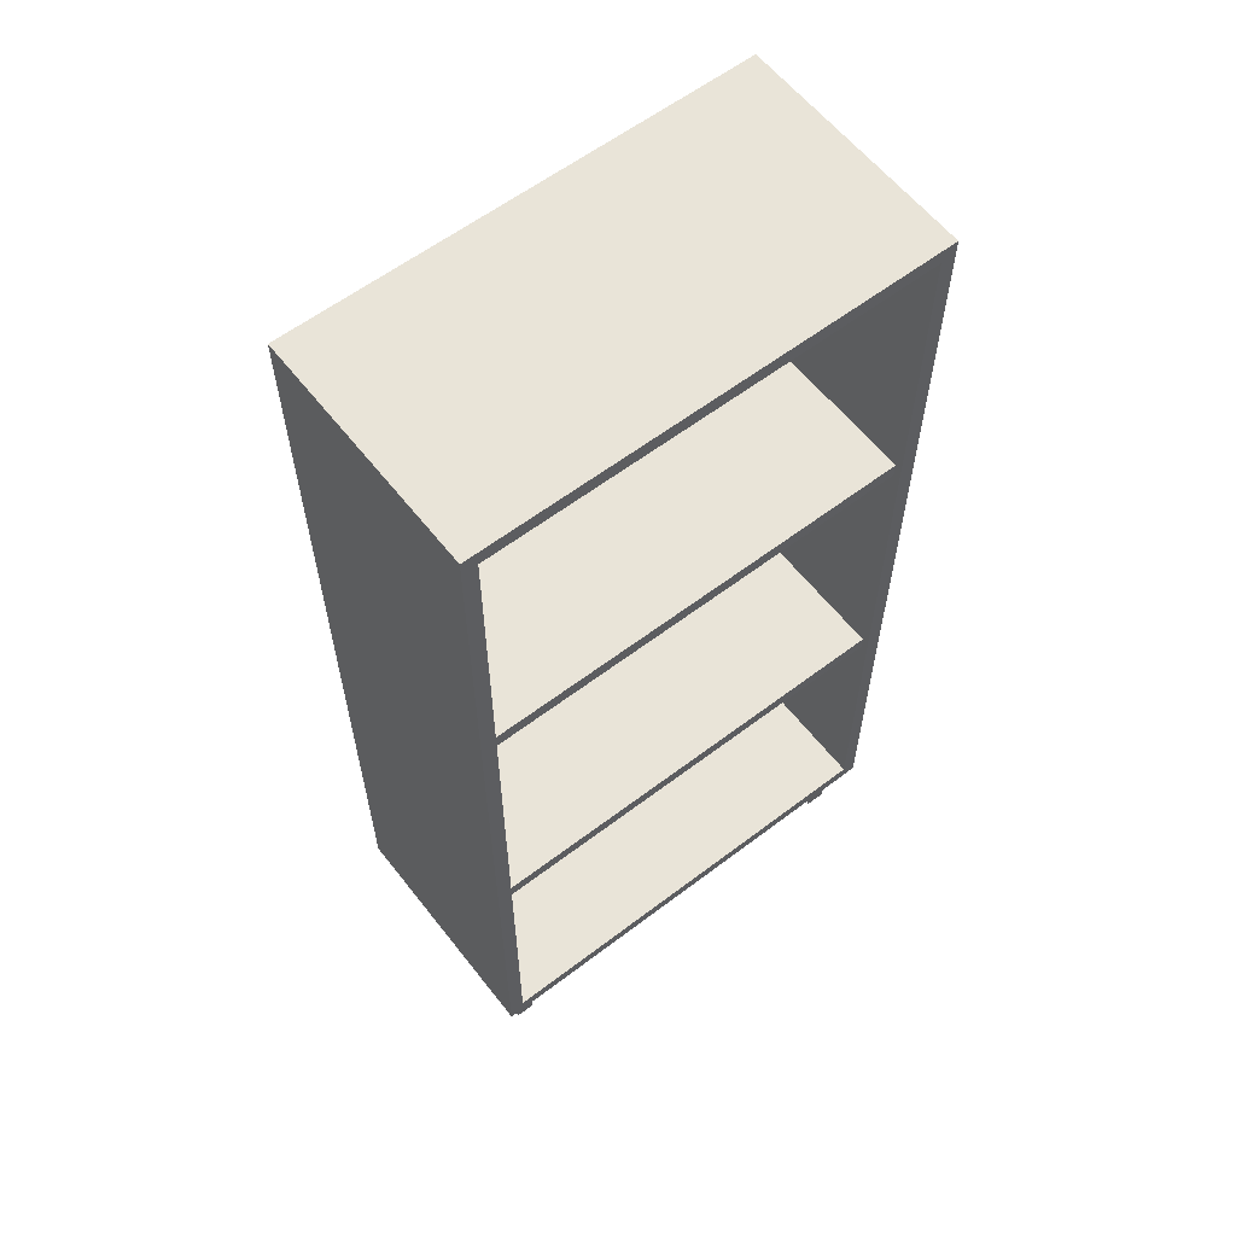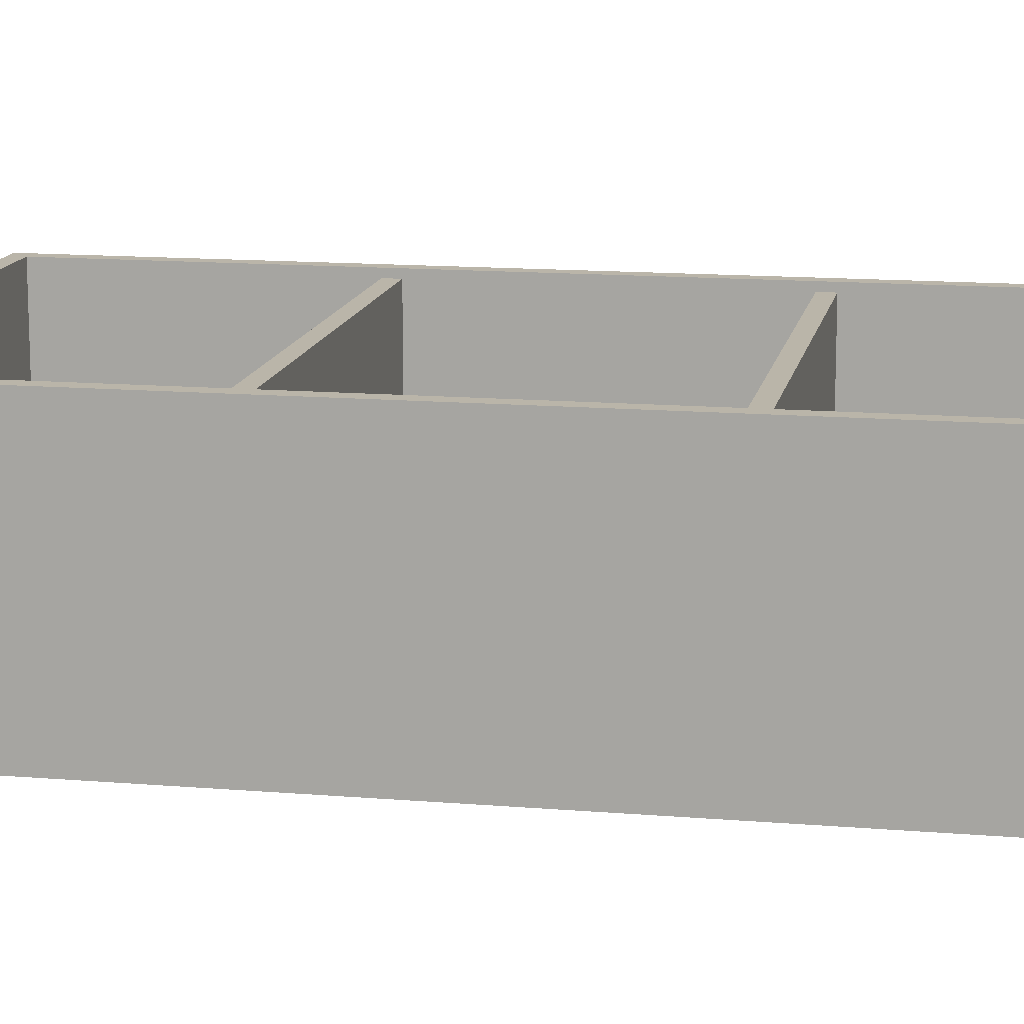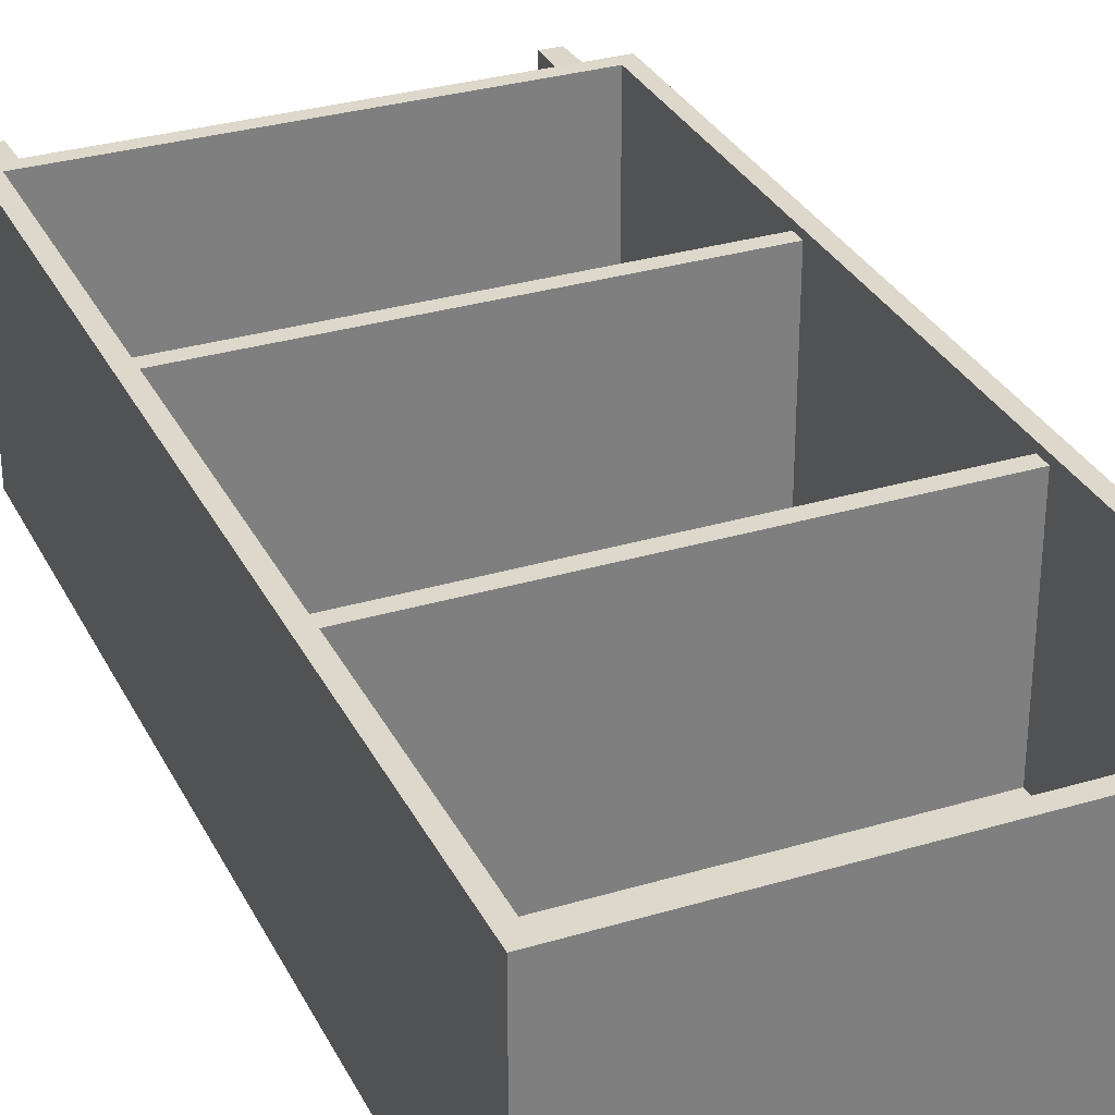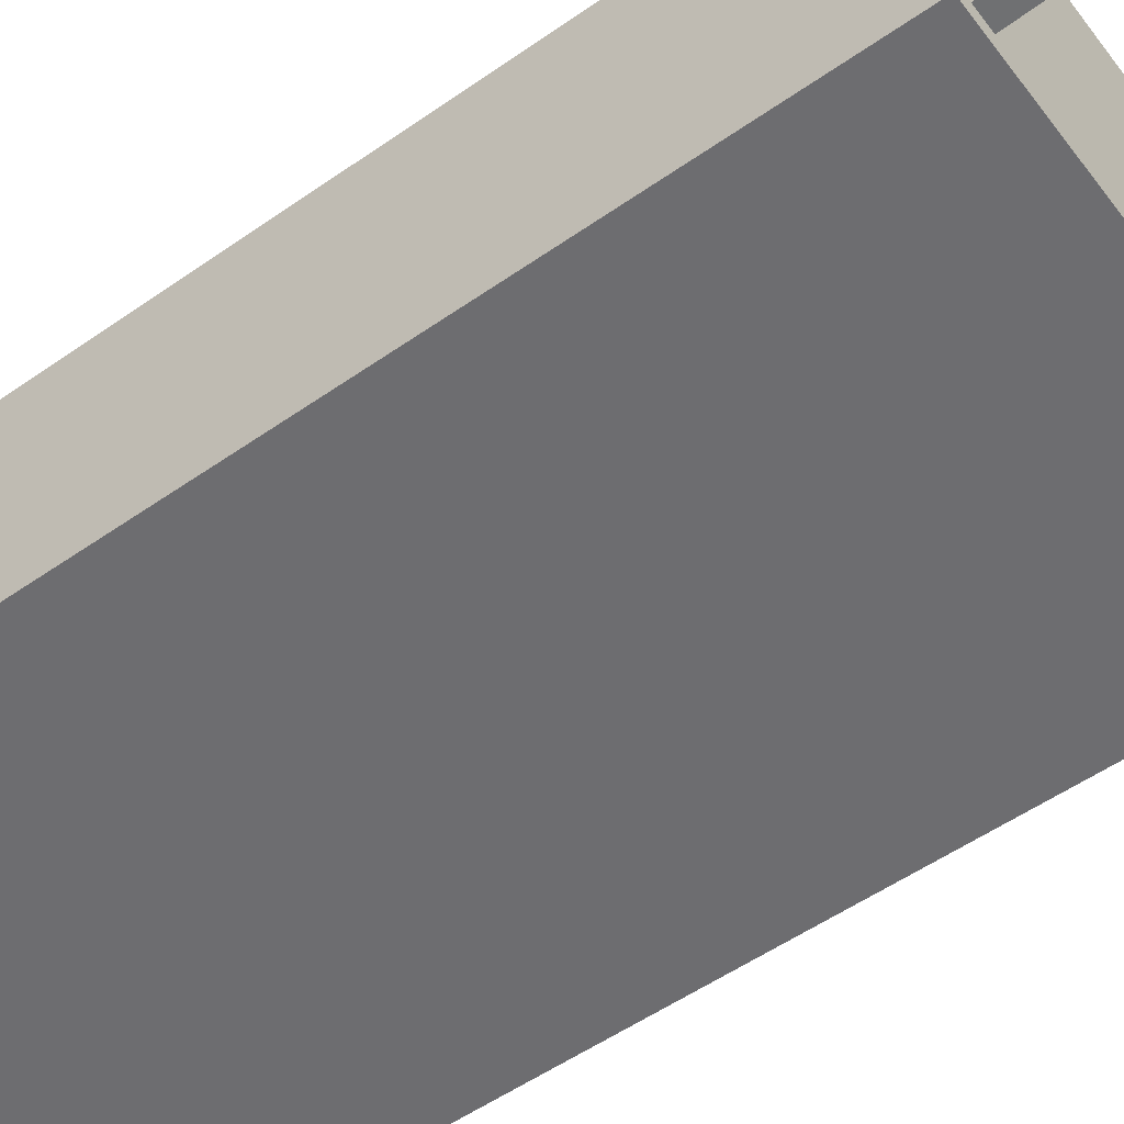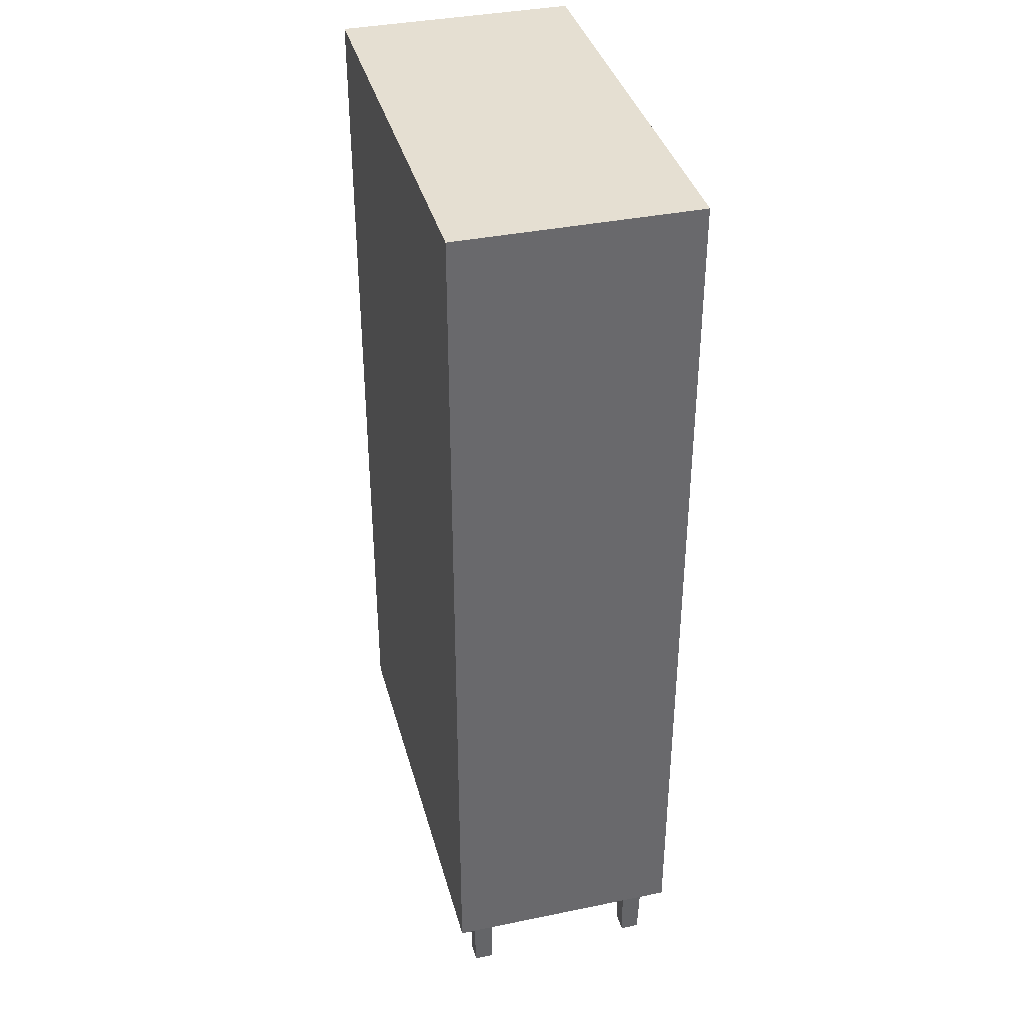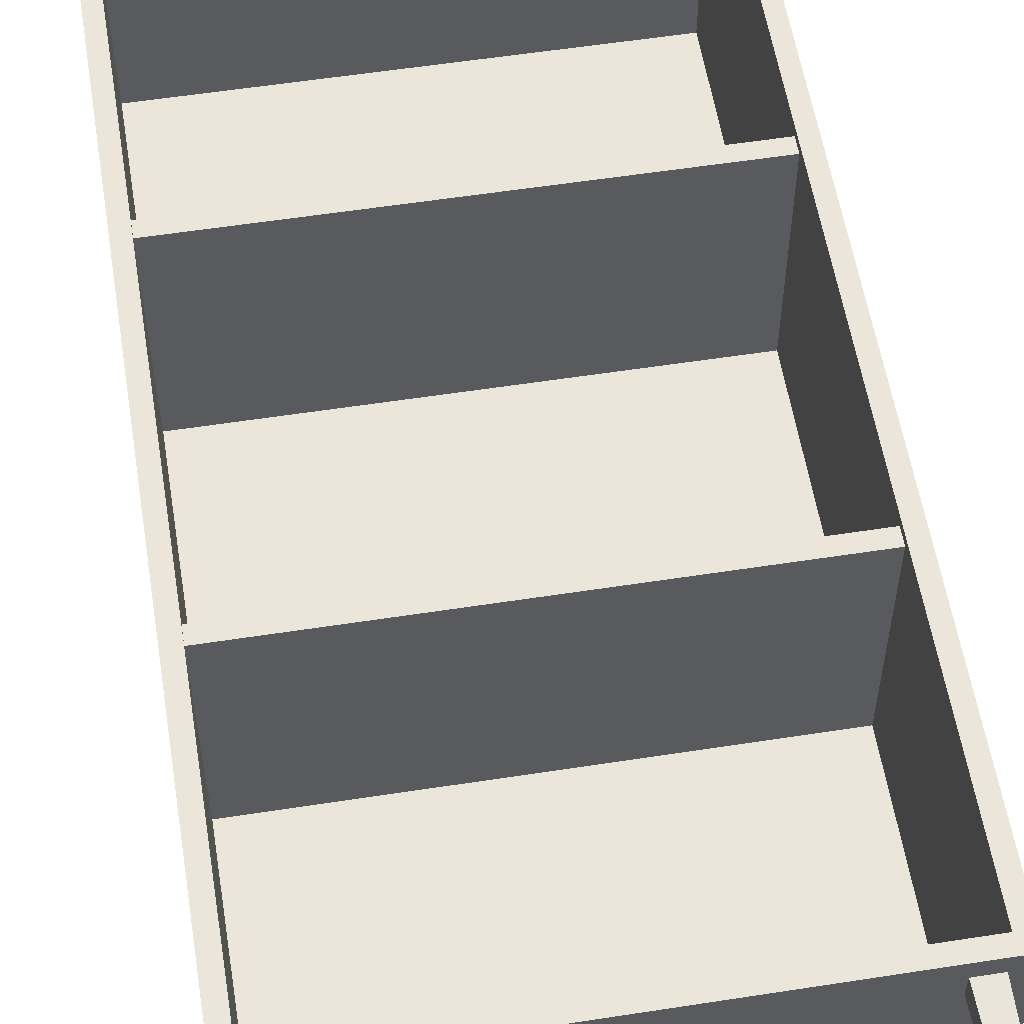
<metadata>
{"format":"obj","ext":"obj","renderer":"f3d","projection":"perspective","resolution":1024,"background":"white","views":[{"elev":60.1,"azim":-37.9,"up":"+Y"},{"elev":13.6,"azim":100.7,"up":"+Z"},{"elev":31.2,"azim":156.9,"up":"+Z"},{"elev":-54.1,"azim":-53.4,"up":"+Z"},{"elev":37.5,"azim":-104.7,"up":"+Y"},{"elev":56.8,"azim":-9.2,"up":"+Z"}]}
</metadata>
<code>
o shelf_mp_2
v -0.29 1.28 -0.14
v -0.31 0.1 0.16
v -0.29 0.12 -0.14
v 0.31 0.1 0.16
v 0.31 0.1 -0.16
v -0.31 0.1 -0.16
v 0.29 0.12 0.16
v 0.29 0.12 -0.14
v -0.29 0.12 0.16
v 0.31 1.3 -0.16
v 0.29 1.28 -0.14
v -0.31 1.3 -0.16
v -0.31 1.3 0.16
v 0.31 1.3 0.16
v 0.29 1.28 0.16
v -0.29 1.28 0.16
v -0.2825 0 0.1325
v -0.2825 0 0.1075
v -0.2575 0 0.1325
v -0.2575 0 0.1075
v 0.2825 0 -0.1075
v 0.2825 0 -0.1325
v 0.2825 0 0.1075
v 0.2825 0 0.1325
v 0.2575 0 0.1075
v 0.2575 0 0.1325
v 0.2575 0 -0.1075
v 0.2575 0 -0.1325
v -0.2575 0 -0.1075
v -0.2575 0 -0.1325
v -0.2825 0 -0.1075
v -0.2825 0 -0.1325
v -0.2552 0.1 0.1348
v -0.2848 0.1 0.1348
v -0.2552 0.1 0.1052
v -0.2848 0.1 0.1052
v 0.2552 0.1 0.1348
v 0.2552 0.1 0.1052
v 0.2848 0.1 0.1052
v 0.2848 0.1 0.1348
v 0.2552 0.1 -0.1348
v 0.2848 0.1 -0.1348
v 0.2552 0.1 -0.1052
v 0.2848 0.1 -0.1052
v -0.2848 0.1 -0.1348
v -0.2552 0.1 -0.1348
v -0.2848 0.1 -0.1052
v -0.2552 0.1 -0.1052
v -0.29 0.47 0.15
v -0.29 0.47 -0.14
v -0.29 0.49 -0.14
v 0.29 0.47 -0.14
v 0.29 0.49 -0.14
v 0.29 0.49 0.15
v -0.29 0.49 0.15
v 0.29 0.47 0.15
v -0.29 0.88 0.15
v -0.29 0.88 -0.14
v -0.29 0.9 -0.14
v 0.29 0.88 -0.14
v 0.29 0.9 -0.14
v 0.29 0.9 0.15
v -0.29 0.9 0.15
v 0.29 0.88 0.15
f 14 10 12 13
f 15 14 13 16
f 1 11 15 16
f 2 13 12 6
f 9 2 4 7
f 5 10 14 4
f 6 5 4 2
f 15 11 8 7
f 4 14 15 7
f 8 11 1 3
f 9 16 13 2
f 6 12 10 5
f 18 20 19 17
f 17 19 33 34
f 33 19 20 35
f 36 18 17 34
f 20 18 36 35
f 38 25 26 37
f 23 25 38 39
f 26 24 40 37
f 40 24 23 39
f 25 23 24 26
f 22 28 41 42
f 41 28 27 43
f 44 21 22 42
f 27 21 44 43
f 28 22 21 27
f 30 32 45 46
f 45 32 31 47
f 48 29 30 46
f 31 29 48 47
f 32 30 29 31
f 7 8 3 9
f 3 1 16 9
f 54 53 51 55
f 50 52 56 49
f 56 54 55 49
f 62 61 59 63
f 58 60 64 57
f 64 62 63 57

</code>
